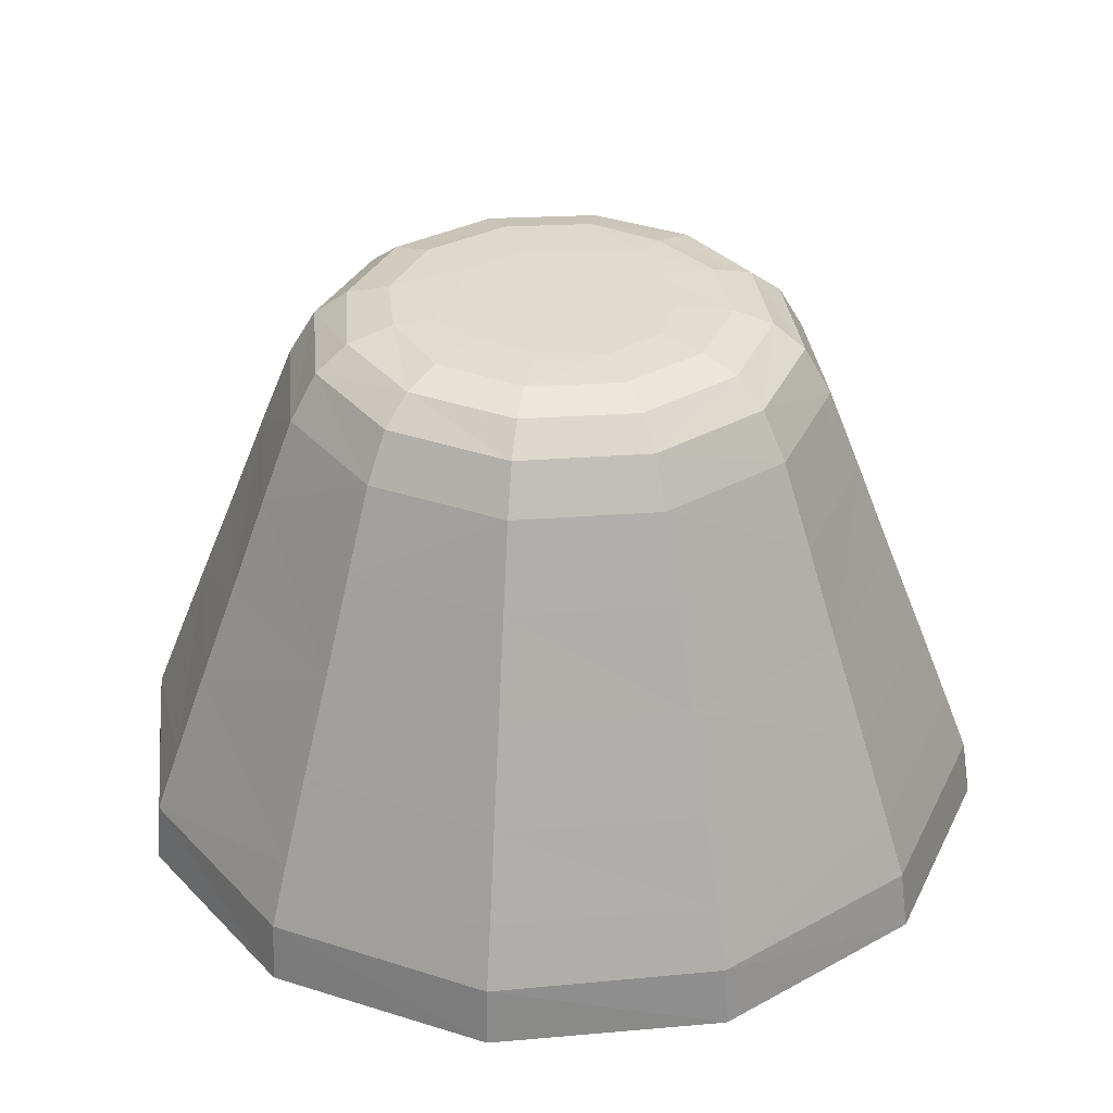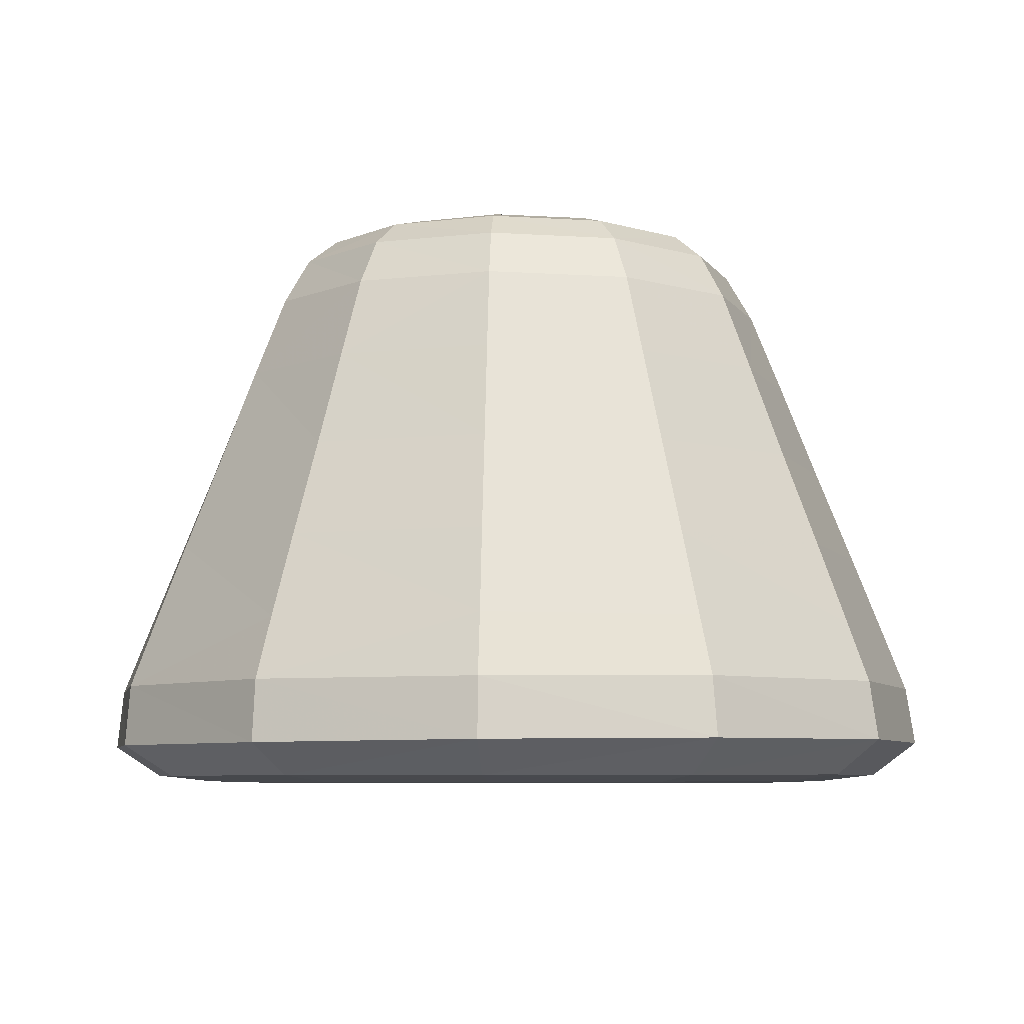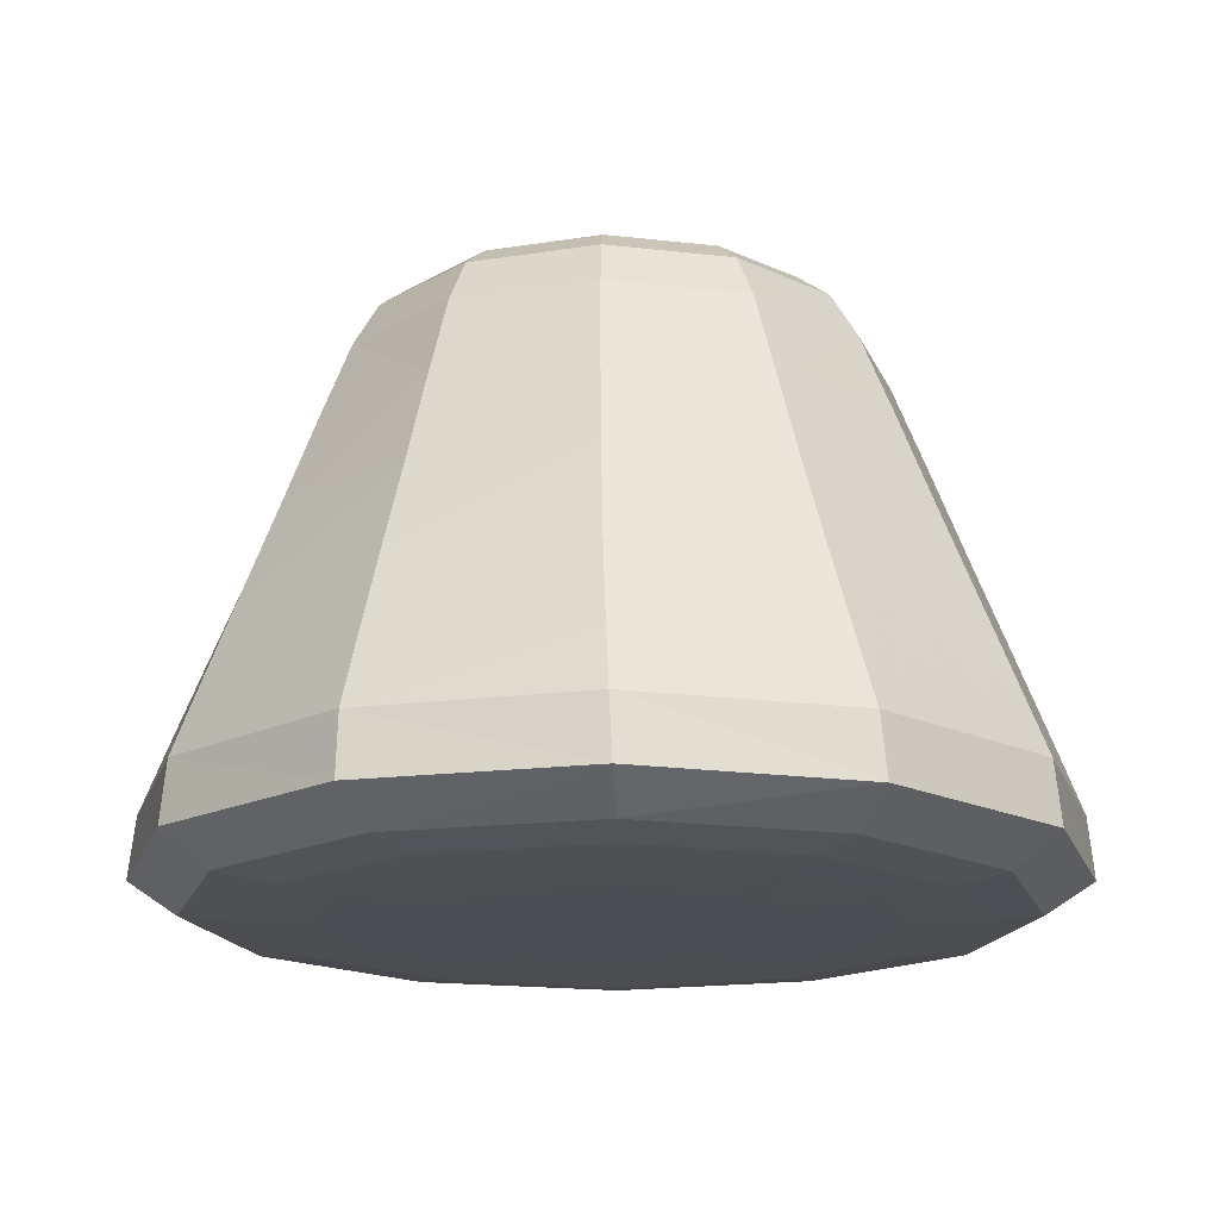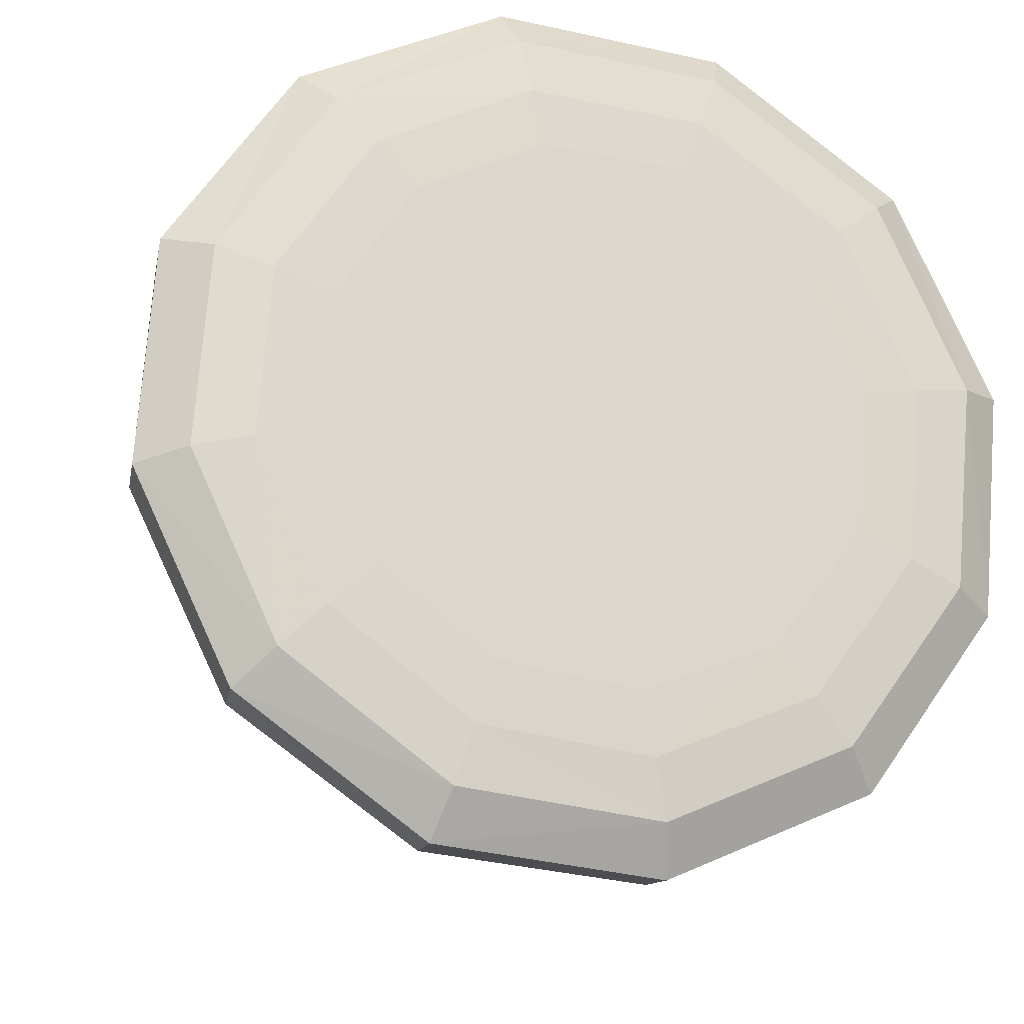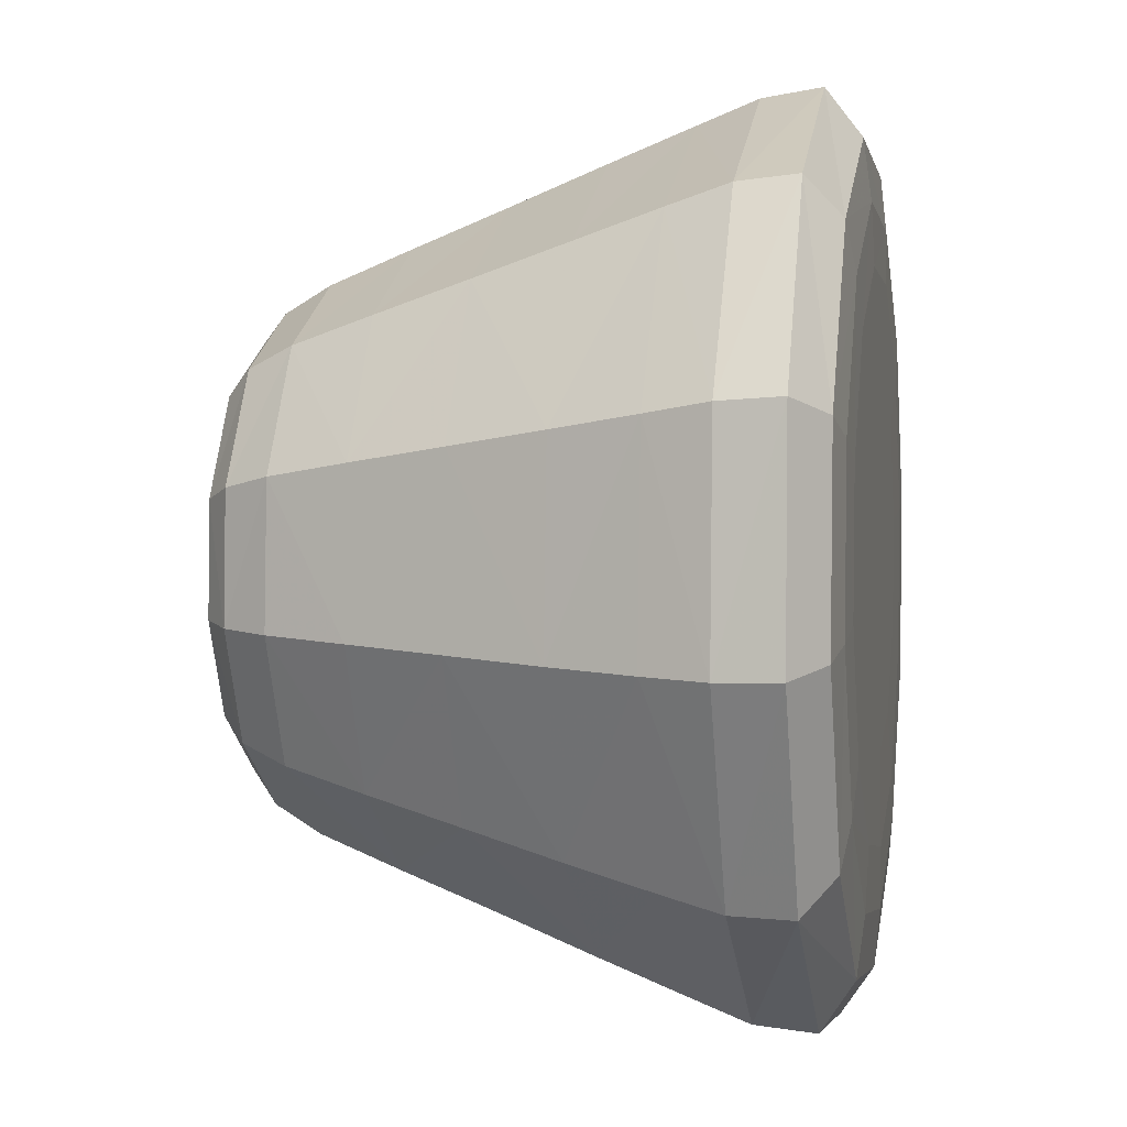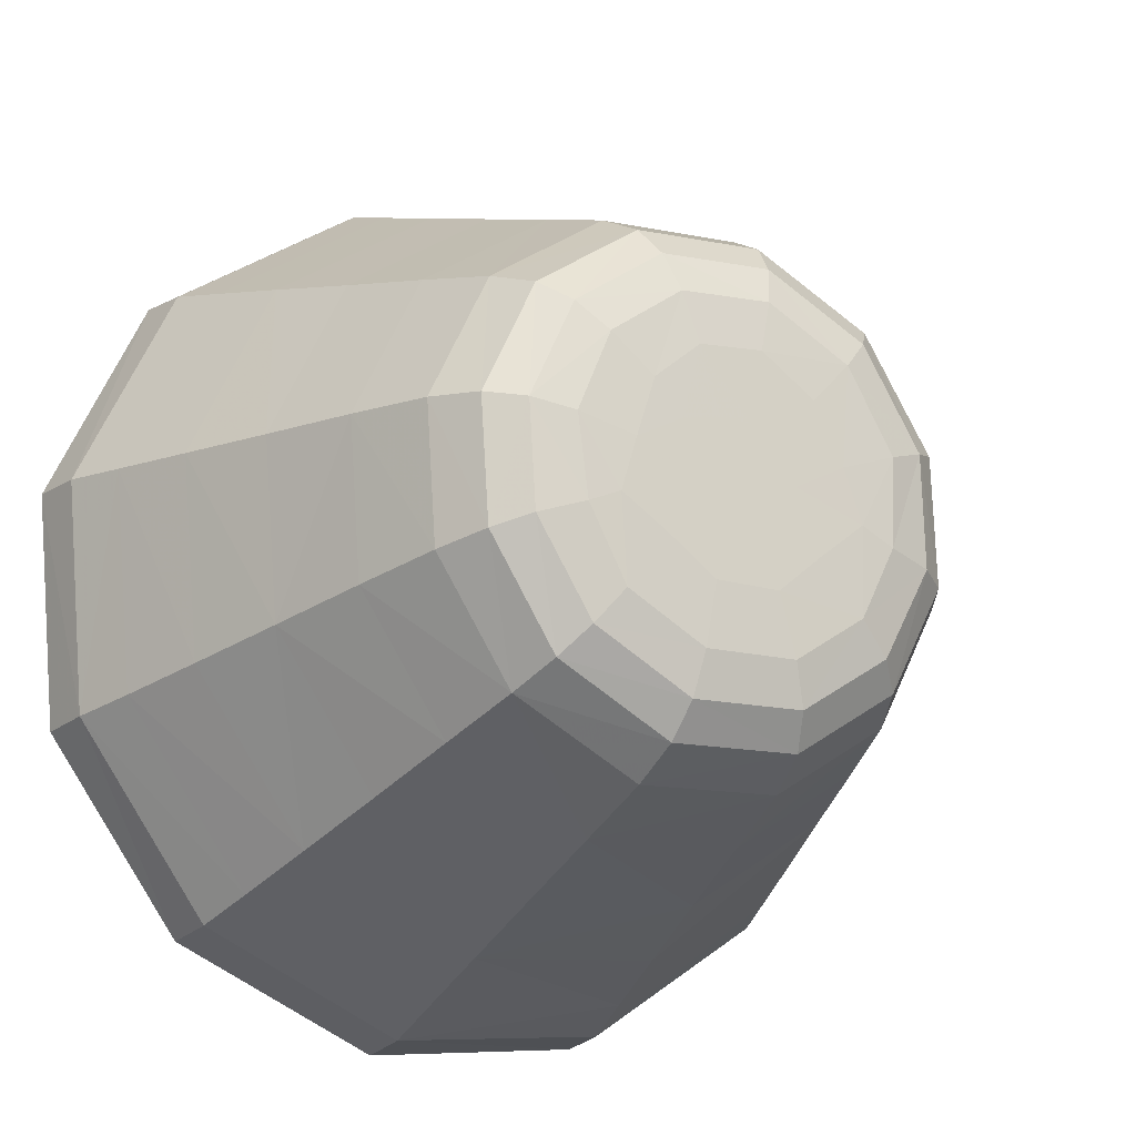
<metadata>
{"format":"obj","ext":"obj","renderer":"f3d","projection":"perspective","resolution":1024,"background":"white","views":[{"elev":33.6,"azim":-32.7,"up":"+Y"},{"elev":-6.4,"azim":-37.1,"up":"+Y"},{"elev":-17.4,"azim":-160.0,"up":"+Y"},{"elev":-19.1,"azim":-16.3,"up":"+Z"},{"elev":1.3,"azim":-79.0,"up":"+Z"},{"elev":-17.6,"azim":149.9,"up":"+Z"}]}
</metadata>
<code>
v -0.2145 2.5 0.2007
v 0.1787 -0 0.5389
v 0.2576 2.5 0.1742
v 0.2022 -0 -0.04651
v -0.4547 -0 0.2072
v 0.5147 2.499 -0.1423
v -0.5148 2.499 -0.09899
v -0.2231 2.5 -0.002061
v -0.4366 2.5 0.1112
v -0.3131 2.5 0.3508
v -0.08721 2.499 0.5011
v -0.03172 2.5 0.207
v -0.06092 2.5 -0.07095
v -0.05396 -0 0.3948
v 0.05697 -0 0.1888
v 0.285 -0 0.309
v 0.2497 1.108e-05 0.7594
v -0.1565 1.359e-05 0.7931
v 0.6141 1.609e-05 0.5531
v 0.09927 2.5 0.2065
v 0.1793 2.499 0.4744
v 0.3733 2.499 0.3104
v 0.2487 2.5 -0.01056
v 0.08575 2.5 -0.064
v 0.45 2.5 0.0723
v 0.1368 -0 0.07569
v -0.01197 3.5e-07 0.009421
v 0.05774 -0 -0.09925
v 0.3838 -0 -0.1148
v 0.3952 -0 0.1231
v 0.2301 -0 -0.285
v -0.3022 -0 -0.00972
v -0.08319 -0 0.1146
v -0.2242 -0 0.2941
v -0.691 2.68e-06 0.2607
v -0.7416 2.68e-06 -0.1044
v -0.5073 6.43e-06 0.5989
v 0.07509 -0 -0.4661
v -0.1238 -0 -0.273
v 0.3187 2.5 -0.2689
v 0.6848 2.49 0.1265
v 0.6435 2.492 -0.1985
v 0.4883 2.491 -0.4877
v -0.3225 2.5 -0.2522
v -0.6544 2.492 -0.1617
v -0.672 2.49 0.1974
v -0.5092 2.492 -0.4527
v -0.2118 2.492 -0.6502
v -0.2656 2.449 -0.8187
v -0.6391 2.449 -0.577
v -0.8434 2.445 -0.2015
v -0.1399 2.5 -0.4066
v 0.1266 2.5 -0.4059
v 0.1688 2.492 -0.6608
v 0.5985 2.448 -0.6232
v 0.1998 2.449 -0.8375
v 0.6849 2.343 -0.7305
v 0.2239 2.345 -0.975
v -0.3078 2.345 -0.9514
v 0.2396 2.153 -1.088
v -0.3445 2.153 -1.059
v -0.8267 2.152 -0.7475
v -0.7415 2.344 -0.6715
v -1.088 2.15 -0.2446
v -0.9757 2.341 -0.2266
v -1.065 2.148 0.3355
v -0.9587 2.34 0.2961
v -0.8318 2.444 0.2525
v -0.6736 2.338 0.7473
v -0.5867 2.443 0.6476
v -0.4782 2.489 0.5244
v -0.1645 2.441 0.8622
v -0.1325 2.488 0.706
v 0.2993 2.44 0.8249
v 0.2473 2.487 0.6725
v 0.6695 2.442 0.562
v 0.5473 2.488 0.4553
v 0.8528 2.444 0.1618
v 0.7689 2.337 0.6498
v 0.9861 2.34 0.1883
v 0.9536 2.342 -0.3068
v 0.8263 2.446 -0.2593
v 1.098 2.148 0.2091
v 1.06 2.15 -0.3494
v 0.7525 2.151 -0.8222
v 1.185 1.812 -0.4059
v 0.8301 1.814 -0.9364
v 0.2542 1.814 -1.225
v 0.9167 1.417 -1.068
v 0.2689 1.418 -1.381
v -0.4481 1.418 -1.334
v -0.3918 1.815 -1.188
v -1.049 1.417 -0.9383
v -0.93 1.813 -0.837
v -1.377 1.416 -0.2937
v -1.223 1.811 -0.2669
v -1.339 1.414 0.4375
v -1.193 1.809 0.3837
v -0.9341 1.412 1.057
v -0.8336 1.808 0.9365
v -0.7456 2.147 0.832
v -0.2408 1.806 1.232
v -0.2135 2.145 1.098
v -0.1909 2.336 0.9895
v 0.3748 2.144 1.055
v 0.3404 2.336 0.9488
v 0.8529 2.146 0.7244
v 0.4168 1.806 1.184
v 0.9552 1.807 0.814
v 1.232 1.81 0.2307
v 1.073 1.412 0.9144
v 1.387 1.414 0.2513
v 1.326 1.416 -0.4737
v 1.543 1.019 0.2722
v 1.47 1.021 -0.5421
v 1.006 1.022 -1.2
v 1.596 0.6742 -0.5996
v 1.085 0.6741 -1.315
v 0.2964 0.6742 -1.679
v 0.2844 1.022 -1.54
v -0.5658 0.6731 -1.608
v -0.5088 1.022 -1.482
v -1.283 0.6724 -1.123
v -1.172 1.021 -1.039
v -1.67 0.6727 -0.3411
v -1.533 1.02 -0.3208
v -1.618 0.6711 0.5395
v -1.488 1.018 0.4913
v -1.124 0.6699 1.284
v -1.036 1.016 1.178
v -0.3284 0.6684 1.674
v -0.3016 1.015 1.54
v -0.2709 1.411 1.385
v 0.5174 1.015 1.481
v 0.4662 1.411 1.331
v 1.194 1.017 1.017
v 0.562 0.6693 1.61
v 1.298 0.6714 1.105
v 1.679 0.6741 0.2914
v 1.37 0.4258 1.168
v 1.776 0.4217 0.3069
v 1.688 0.4193 -0.6385
v 1.808 0.1725 0.3137
v 1.714 0.1682 -0.6492
v 1.156 0.1668 -1.422
v 1.143 0.4187 -1.398
v 0.2982 0.1678 -1.808
v 0.3034 0.4191 -1.78
v -0.6298 0.1655 -1.72
v -0.6097 0.4173 -1.699
v -1.392 0.1622 -1.188
v -1.366 0.4152 -1.181
v -1.797 0.1607 -0.348
v -1.771 0.4133 -0.3527
v -1.733 0.1637 0.5906
v -1.711 0.415 0.5768
v -1.207 0.1721 1.381
v -1.189 0.4158 1.359
v -0.3533 0.1799 1.804
v -0.3462 0.4242 1.768
v 0.6036 0.183 1.738
v 0.5923 0.4262 1.7
v 1.399 0.1804 1.194
v 0.5382 0.03725 1.56
v 1.251 0.0367 1.072
v 1.615 0.03493 0.2839
v 1.068 0.008829 0.9199
v 1.382 0.008391 0.2483
v 1.309 0.008087 -0.4911
v 1.53 0.03407 -0.5776
v 0.8732 0.007797 -1.086
v 1.027 0.03367 -1.27
v 0.2075 0.007547 -1.373
v 0.2566 0.03422 -1.614
v -0.5001 0.007358 -1.291
v -0.573 0.03358 -1.527
v -1.068 0.007304 -0.8774
v -1.247 0.03302 -1.047
v -1.361 0.007366 -0.2416
v -1.6 0.03275 -0.2985
v -1.31 0.007678 0.4602
v -1.541 0.03325 0.5322
v -0.9159 0.008161 1.054
v -1.076 0.03439 1.234
v -0.2725 0.008419 1.378
v -0.3179 0.03641 1.615
v 0.4569 0.008887 1.335
v -0.2274 0.001118 1.137
v 0.3737 0.001219 1.108
v 0.8829 0.001192 0.7667
v 0.7928 8.76e-06 0.167
v 1.142 0.00112 0.2121
v 0.7531 6.97e-06 -0.2669
v 1.081 0.001055 -0.4004
v 0.486 4.82e-06 -0.6126
v 0.7133 0.0009143 -0.8929
v 0.09301 1.25e-06 -0.7335
v 0.1573 0.0007646 -1.119
v -0.2983 1.43e-06 -0.6869
v -0.4206 0.0007015 -1.042
v -0.5939 1.43e-06 -0.4467
v -0.8765 0.000707 -0.6987
v -1.109 0.0007653 -0.1836
v -1.068 0.0008671 0.3831
v -0.751 0.000987 0.8682
v -0.2447 -0 -0.1536
g Group41732
f 1 8 9 10
f 1 10 11 12
f 1 12 13 8
f 2 14 15 16
f 2 17 18 14
f 2 16 19 17
f 3 20 21 22
f 3 23 24 20
f 3 22 25 23
f 4 26 27 28
f 4 29 30 26
f 4 28 31 29
f 5 32 33 34
f 5 35 36 32
f 5 34 37 35
f 38 31 28 39
f 6 40 23 25
f 6 25 41 42
f 6 42 43 40
f 7 9 8 44
f 7 45 46 9
f 7 44 47 45
f 47 48 49 50
f 47 50 51 45
f 47 44 52 48
f 52 53 54 48
f 52 44 8 13
f 52 13 24 53
f 54 43 55 56
f 54 56 49 48
f 54 53 40 43
f 56 55 57 58
f 56 58 59 49
f 59 58 60 61
f 59 61 62 63
f 59 63 50 49
f 63 62 64 65
f 63 65 51 50
f 65 64 66 67
f 65 67 68 51
f 68 67 69 70
f 68 70 71 46
f 68 46 45 51
f 71 70 72 73
f 71 73 11 10
f 71 10 9 46
f 73 72 74 75
f 73 75 21 11
f 75 74 76 77
f 75 77 22 21
f 77 76 78 41
f 77 41 25 22
f 78 76 79 80
f 78 80 81 82
f 78 82 42 41
f 82 81 57 55
f 82 55 43 42
f 81 80 83 84
f 81 84 85 57
f 85 84 86 87
f 85 87 88 60
f 85 60 58 57
f 88 87 89 90
f 88 90 91 92
f 88 92 61 60
f 92 91 93 94
f 92 94 62 61
f 94 93 95 96
f 94 96 64 62
f 96 95 97 98
f 96 98 66 64
f 98 97 99 100
f 98 100 101 66
f 101 100 102 103
f 101 103 104 69
f 101 69 67 66
f 104 103 105 106
f 104 106 74 72
f 104 72 70 69
f 106 105 107 79
f 106 79 76 74
f 107 105 108 109
f 107 109 110 83
f 107 83 80 79
f 110 109 111 112
f 110 112 113 86
f 110 86 84 83
f 113 112 114 115
f 113 115 116 89
f 113 89 87 86
f 116 115 117 118
f 116 118 119 120
f 116 120 90 89
f 120 119 121 122
f 120 122 91 90
f 122 121 123 124
f 122 124 93 91
f 124 123 125 126
f 124 126 95 93
f 126 125 127 128
f 126 128 97 95
f 128 127 129 130
f 128 130 99 97
f 130 129 131 132
f 130 132 133 99
f 133 132 134 135
f 133 135 108 102
f 133 102 100 99
f 135 134 136 111
f 135 111 109 108
f 136 134 137 138
f 136 138 139 114
f 136 114 112 111
f 139 138 140 141
f 139 141 142 117
f 139 117 115 114
f 142 141 143 144
f 142 144 145 146
f 142 146 118 117
f 146 145 147 148
f 146 148 119 118
f 148 147 149 150
f 148 150 121 119
f 150 149 151 152
f 150 152 123 121
f 152 151 153 154
f 152 154 125 123
f 154 153 155 156
f 154 156 127 125
f 156 155 157 158
f 156 158 129 127
f 158 157 159 160
f 158 160 131 129
f 160 159 161 162
f 160 162 137 131
f 162 161 163 140
f 162 140 138 137
f 163 161 164 165
f 163 165 166 143
f 163 143 141 140
f 166 165 167 168
f 166 168 169 170
f 166 170 144 143
f 170 169 171 172
f 170 172 145 144
f 172 171 173 174
f 172 174 147 145
f 174 173 175 176
f 174 176 149 147
f 176 175 177 178
f 176 178 151 149
f 178 177 179 180
f 178 180 153 151
f 180 179 181 182
f 180 182 155 153
f 182 181 183 184
f 182 184 157 155
f 184 183 185 186
f 184 186 159 157
f 186 185 187 164
f 186 164 161 159
f 187 185 188 189
f 187 189 190 167
f 187 167 165 164
f 190 189 17 19
f 190 19 191 192
f 190 192 168 167
f 192 191 193 194
f 192 194 169 168
f 194 193 195 196
f 194 196 171 169
f 196 195 197 198
f 196 198 173 171
f 198 197 199 200
f 198 200 175 173
f 200 199 201 202
f 200 202 177 175
f 202 201 36 203
f 202 203 179 177
f 203 36 35 204
f 203 204 181 179
f 204 35 37 205
f 204 205 183 181
f 205 37 18 188
f 205 188 185 183
f 201 199 39 206
f 201 206 32 36
f 206 39 28 27
f 206 27 33 32
f 199 197 38 39
f 197 195 31 38
f 195 193 29 31
f 193 191 30 29
f 191 19 16 30
f 189 188 18 17
f 137 134 132 131
f 108 105 103 102
f 53 24 23 40
f 37 34 14 18
f 34 33 15 14
f 33 27 26 15
f 30 16 15 26
f 24 13 12 20
f 21 20 12 11

</code>
